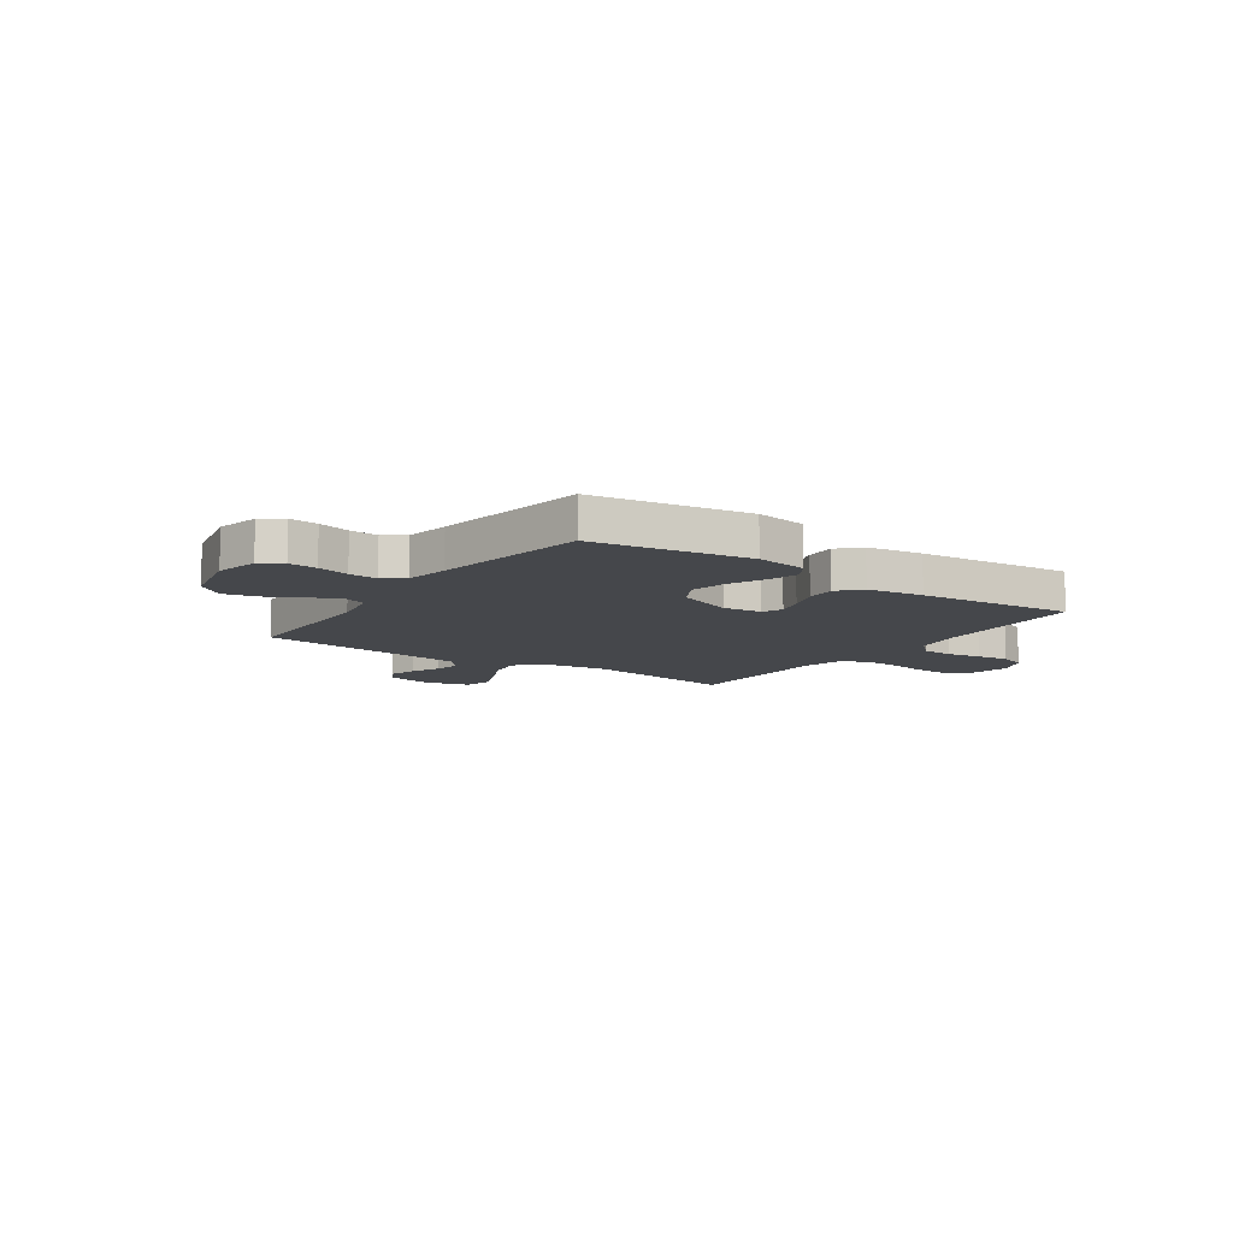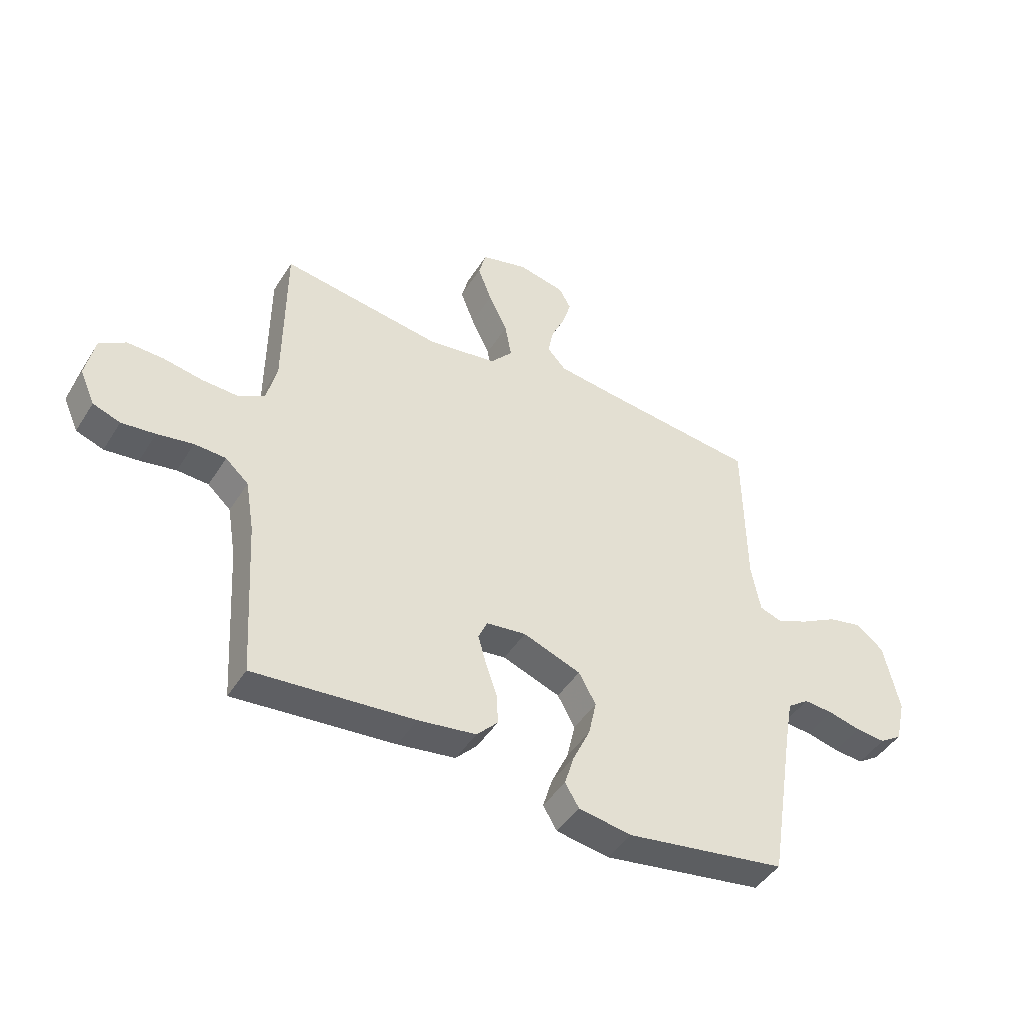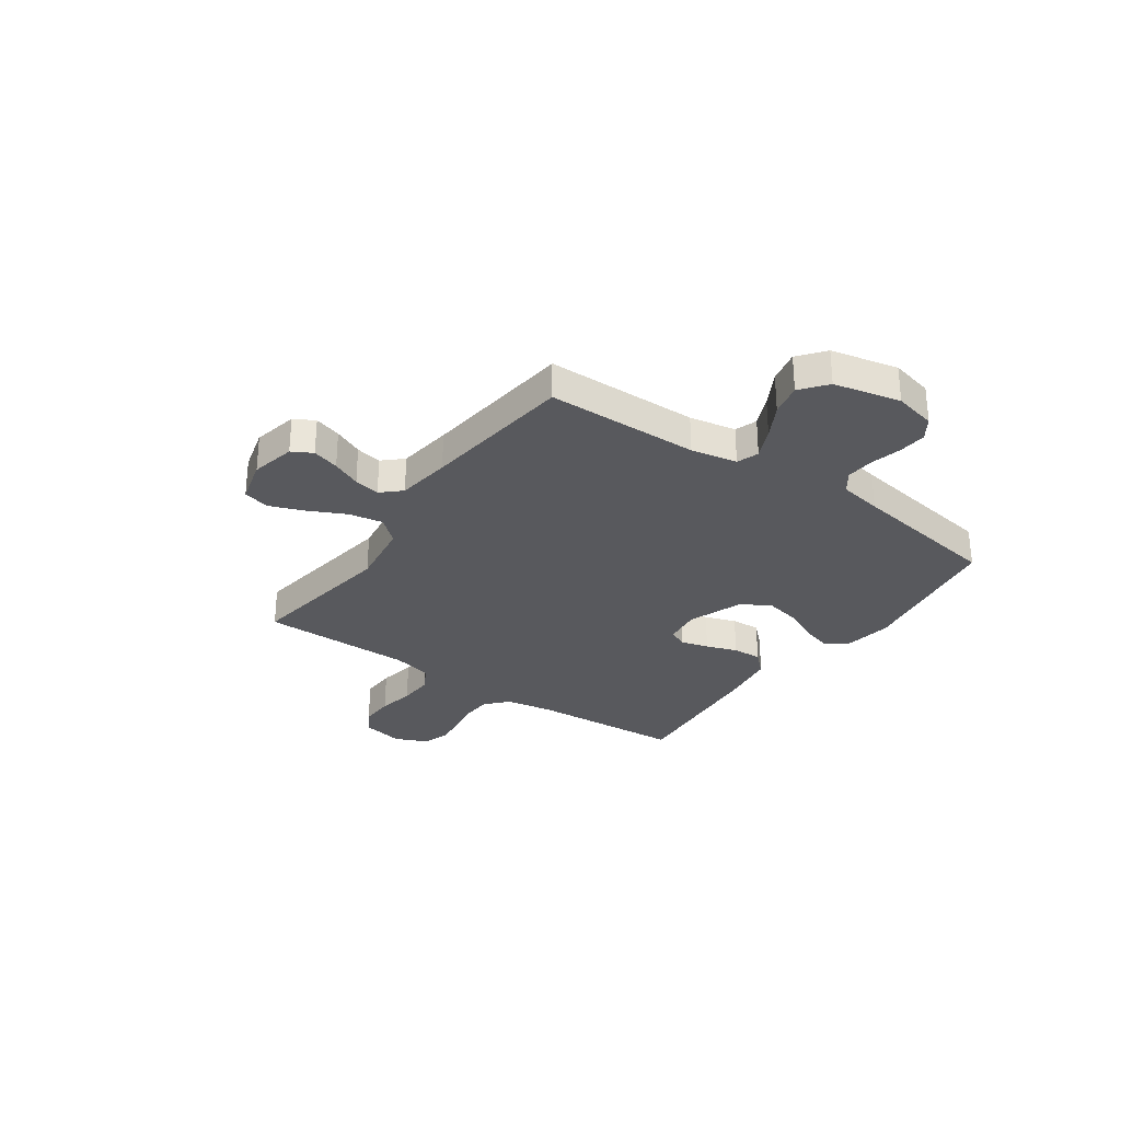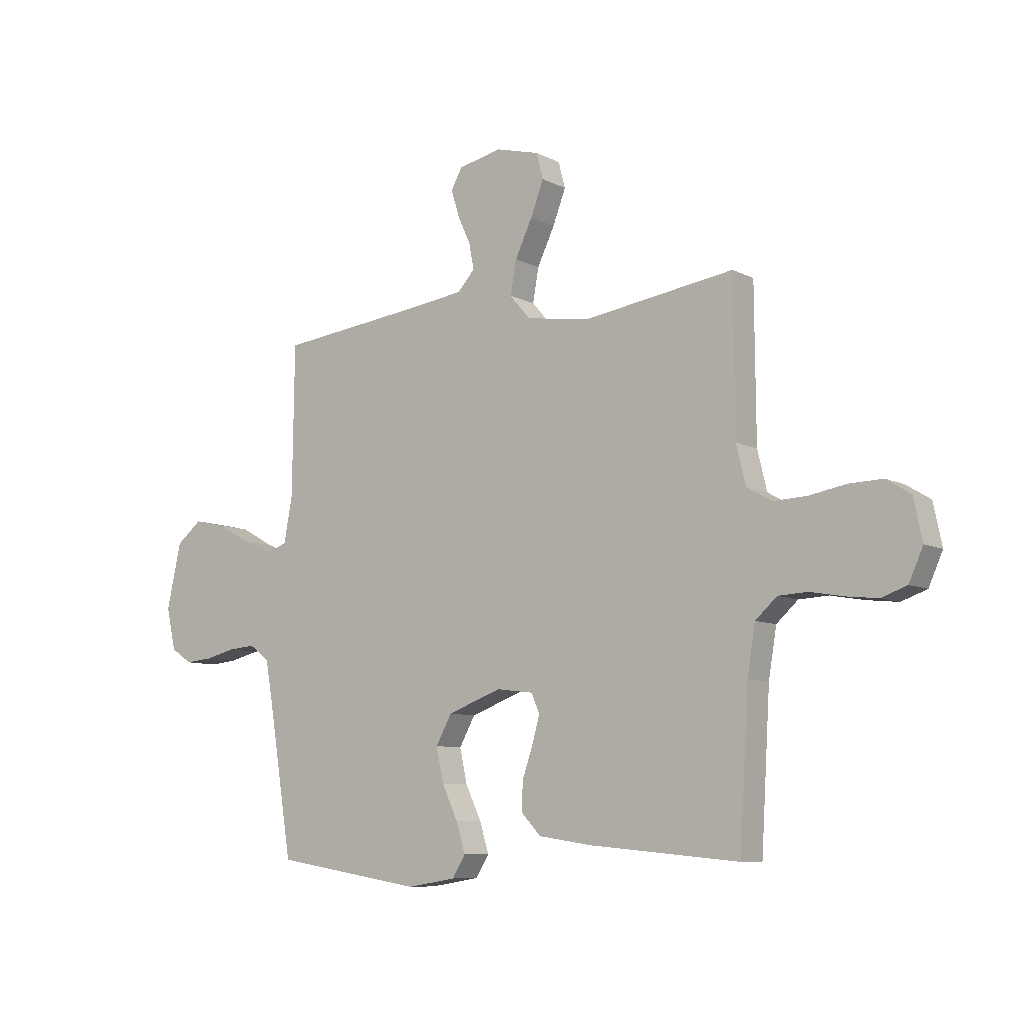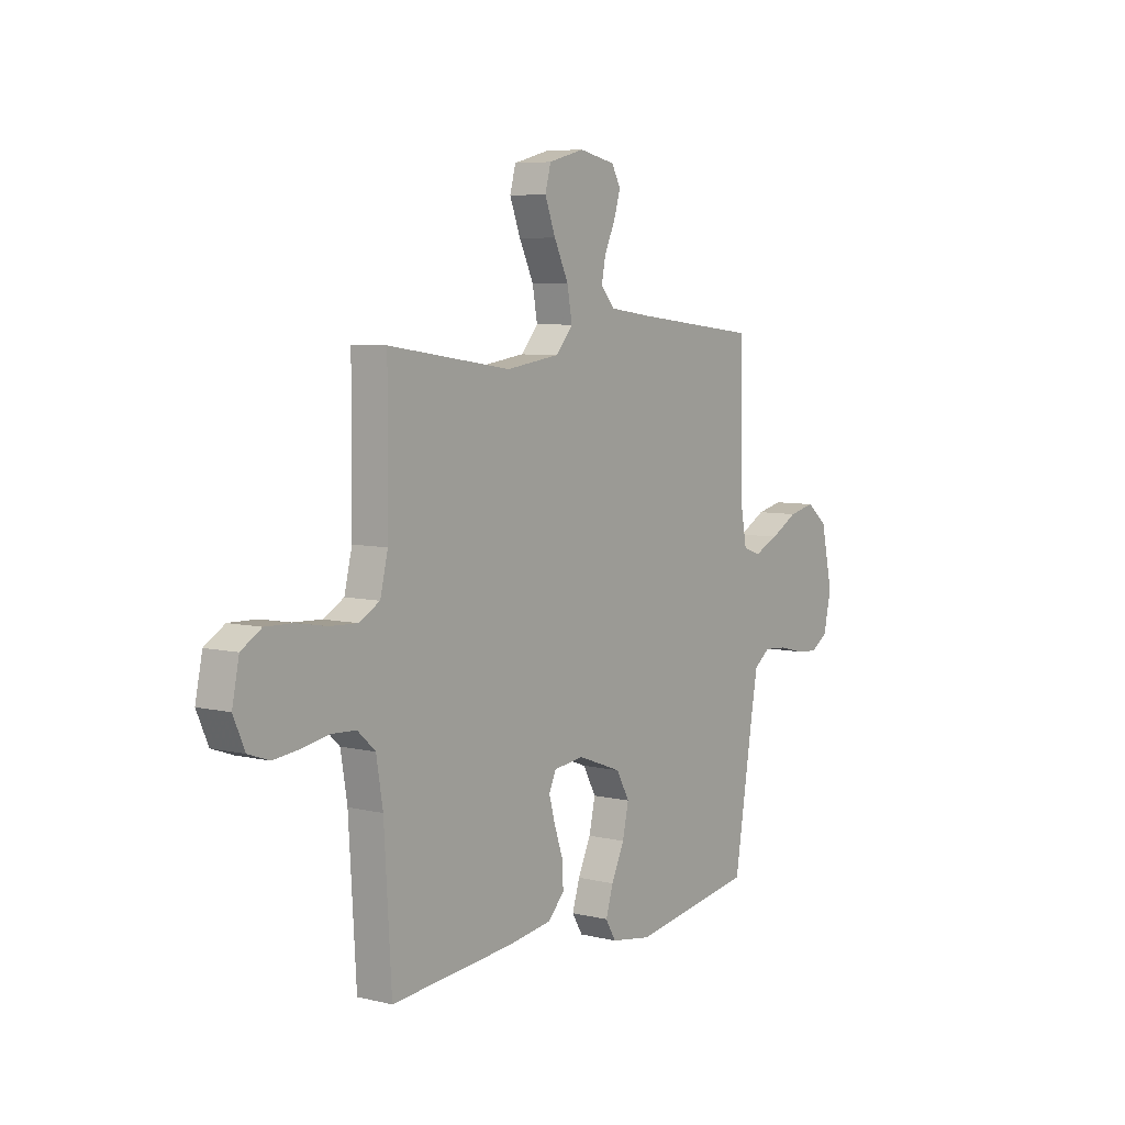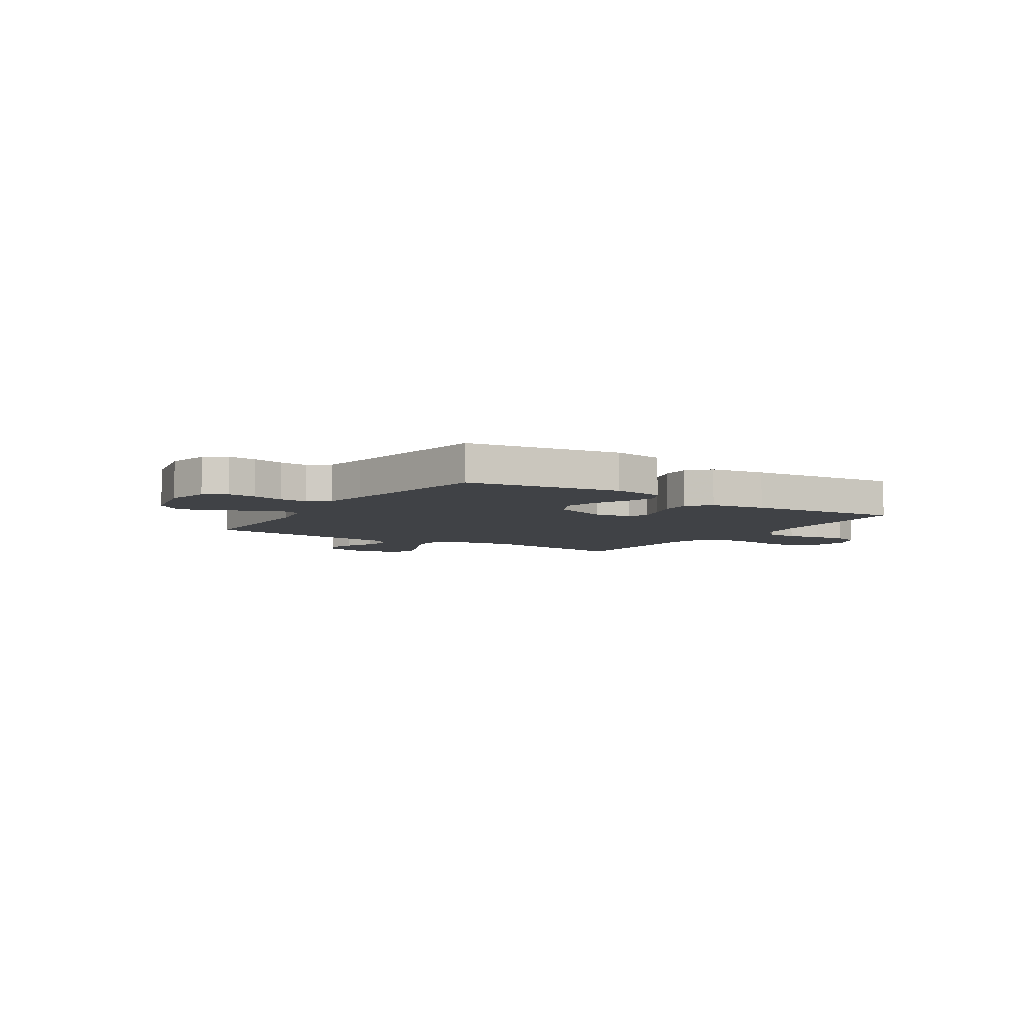
<metadata>
{"format":"obj","ext":"obj","renderer":"f3d","projection":"perspective","resolution":1024,"background":"white","views":[{"elev":-10.4,"azim":145.3,"up":"+Y"},{"elev":-45.2,"azim":-30.3,"up":"+Z"},{"elev":-29.8,"azim":55.0,"up":"+Y"},{"elev":-8.3,"azim":-143.4,"up":"+Z"},{"elev":6.5,"azim":-54.5,"up":"+Z"},{"elev":-6.2,"azim":147.1,"up":"+Y"}]}
</metadata>
<code>
v -0.5 0.07 0.5
v -0.2 0.07 0.456
v -0.07 0.07 0.475
v -0.028 0.07 0.523
v -0.04 0.07 0.59
v -0.075 0.07 0.663
v -0.101 0.07 0.731
v -0.087 0.07 0.783
v 0 0.07 0.806
v 0.088 0.07 0.787
v 0.11 0.07 0.747
v 0.094 0.07 0.694
v 0.068 0.07 0.637
v 0.058 0.07 0.586
v 0.093 0.07 0.548
v 0.2 0.07 0.534
v 0.5 0.07 0.5
v 0.504 0.07 0.2
v 0.521 0.07 0.109
v 0.564 0.07 0.094
v 0.624 0.07 0.121
v 0.691 0.07 0.158
v 0.755 0.07 0.172
v 0.806 0.07 0.131
v 0.835 0.07 0
v 0.816 0.07 -0.083
v 0.774 0.07 -0.111
v 0.719 0.07 -0.106
v 0.658 0.07 -0.091
v 0.603 0.07 -0.087
v 0.563 0.07 -0.116
v 0.548 0.07 -0.2
v 0.5 0.07 -0.5
v 0.2 0.07 -0.548
v 0.101 0.07 -0.532
v 0.075 0.07 -0.489
v 0.093 0.07 -0.43
v 0.125 0.07 -0.362
v 0.14 0.07 -0.294
v 0.108 0.07 -0.236
v 0 0.07 -0.196
v -0.074 0.07 -0.205
v -0.091 0.07 -0.243
v -0.076 0.07 -0.297
v -0.055 0.07 -0.358
v -0.052 0.07 -0.415
v -0.092 0.07 -0.457
v -0.2 0.07 -0.473
v -0.5 0.07 -0.5
v -0.518 0.07 -0.2
v -0.534 0.07 -0.104
v -0.577 0.07 -0.065
v -0.636 0.07 -0.062
v -0.703 0.07 -0.074
v -0.766 0.07 -0.081
v -0.817 0.07 -0.063
v -0.845 0.07 0
v -0.828 0.07 0.082
v -0.779 0.07 0.112
v -0.712 0.07 0.11
v -0.639 0.07 0.097
v -0.571 0.07 0.094
v -0.521 0.07 0.122
v -0.502 0.07 0.2
v -0.5 0 0.5
v -0.2 0 0.456
v -0.07 0 0.475
v -0.028 0 0.523
v -0.04 0 0.59
v -0.075 0 0.663
v -0.101 0 0.731
v -0.087 0 0.783
v 0 0 0.806
v 0.088 0 0.787
v 0.11 0 0.747
v 0.094 0 0.694
v 0.068 0 0.637
v 0.058 0 0.586
v 0.093 0 0.548
v 0.2 0 0.534
v 0.5 0 0.5
v 0.504 0 0.2
v 0.521 0 0.109
v 0.564 0 0.094
v 0.624 0 0.121
v 0.691 0 0.158
v 0.755 0 0.172
v 0.806 0 0.131
v 0.835 0 0
v 0.816 0 -0.083
v 0.774 0 -0.111
v 0.719 0 -0.106
v 0.658 0 -0.091
v 0.603 0 -0.087
v 0.563 0 -0.116
v 0.548 0 -0.2
v 0.5 0 -0.5
v 0.2 0 -0.548
v 0.101 0 -0.532
v 0.075 0 -0.489
v 0.093 0 -0.43
v 0.125 0 -0.362
v 0.14 0 -0.294
v 0.108 0 -0.236
v 0 0 -0.196
v -0.074 0 -0.205
v -0.091 0 -0.243
v -0.076 0 -0.297
v -0.055 0 -0.358
v -0.052 0 -0.415
v -0.092 0 -0.457
v -0.2 0 -0.473
v -0.5 0 -0.5
v -0.518 0 -0.2
v -0.534 0 -0.104
v -0.577 0 -0.065
v -0.636 0 -0.062
v -0.703 0 -0.074
v -0.766 0 -0.081
v -0.817 0 -0.063
v -0.845 0 0
v -0.828 0 0.082
v -0.779 0 0.112
v -0.712 0 0.11
v -0.639 0 0.097
v -0.571 0 0.094
v -0.521 0 0.122
v -0.502 0 0.2
f 59 60 61
f 58 59 61
f 57 58 61
f 56 57 61
f 55 56 61
f 54 55 61
f 53 54 61
f 52 53 61 62
f 51 52 62 63
f 48 49 50
f 47 48 50
f 46 47 50
f 45 46 50
f 44 45 50
f 51 63 64
f 50 51 64
f 44 50 64
f 43 44 64
f 36 37 38
f 35 36 38
f 34 35 38
f 33 34 38
f 32 33 38
f 31 32 38 39
f 30 31 39 40
f 27 28 29
f 26 27 29
f 25 26 29
f 24 25 29
f 23 24 29
f 22 23 29
f 21 22 29
f 20 21 29 30
f 30 40 41
f 20 30 41
f 19 20 41
f 16 17 18
f 19 41 42
f 18 19 42
f 16 18 42
f 15 16 42
f 11 12 13
f 10 11 13
f 9 10 13
f 8 9 13
f 7 8 13
f 6 7 13
f 5 6 13
f 4 5 13 14
f 64 1 2
f 43 64 2
f 42 43 2
f 14 15 42
f 4 14 42
f 3 4 42
f 2 3 42
f 125 124 123
f 125 123 122
f 125 122 121
f 125 121 120
f 125 120 119
f 125 119 118
f 125 118 117
f 126 125 117 116
f 127 126 116 115
f 114 113 112
f 114 112 111
f 114 111 110
f 114 110 109
f 114 109 108
f 128 127 115
f 128 115 114
f 128 114 108
f 128 108 107
f 102 101 100
f 102 100 99
f 102 99 98
f 102 98 97
f 102 97 96
f 103 102 96 95
f 104 103 95 94
f 93 92 91
f 93 91 90
f 93 90 89
f 93 89 88
f 93 88 87
f 93 87 86
f 93 86 85
f 94 93 85 84
f 105 104 94
f 105 94 84
f 105 84 83
f 82 81 80
f 106 105 83
f 106 83 82
f 106 82 80
f 106 80 79
f 77 76 75
f 77 75 74
f 77 74 73
f 77 73 72
f 77 72 71
f 77 71 70
f 77 70 69
f 78 77 69 68
f 66 65 128
f 66 128 107
f 66 107 106
f 106 79 78
f 106 78 68
f 106 68 67
f 106 67 66
f 1 65 66 2
f 2 66 67 3
f 3 67 68 4
f 4 68 69 5
f 5 69 70 6
f 6 70 71 7
f 7 71 72 8
f 8 72 73 9
f 9 73 74 10
f 10 74 75 11
f 11 75 76 12
f 12 76 77 13
f 13 77 78 14
f 14 78 79 15
f 15 79 80 16
f 16 80 81 17
f 17 81 82 18
f 18 82 83 19
f 19 83 84 20
f 20 84 85 21
f 21 85 86 22
f 22 86 87 23
f 23 87 88 24
f 24 88 89 25
f 25 89 90 26
f 26 90 91 27
f 27 91 92 28
f 28 92 93 29
f 29 93 94 30
f 30 94 95 31
f 31 95 96 32
f 32 96 97 33
f 33 97 98 34
f 34 98 99 35
f 35 99 100 36
f 36 100 101 37
f 37 101 102 38
f 38 102 103 39
f 39 103 104 40
f 40 104 105 41
f 41 105 106 42
f 42 106 107 43
f 43 107 108 44
f 44 108 109 45
f 45 109 110 46
f 46 110 111 47
f 47 111 112 48
f 48 112 113 49
f 49 113 114 50
f 50 114 115 51
f 51 115 116 52
f 52 116 117 53
f 53 117 118 54
f 54 118 119 55
f 55 119 120 56
f 56 120 121 57
f 57 121 122 58
f 58 122 123 59
f 59 123 124 60
f 60 124 125 61
f 61 125 126 62
f 62 126 127 63
f 63 127 128 64
f 64 128 65 1

</code>
